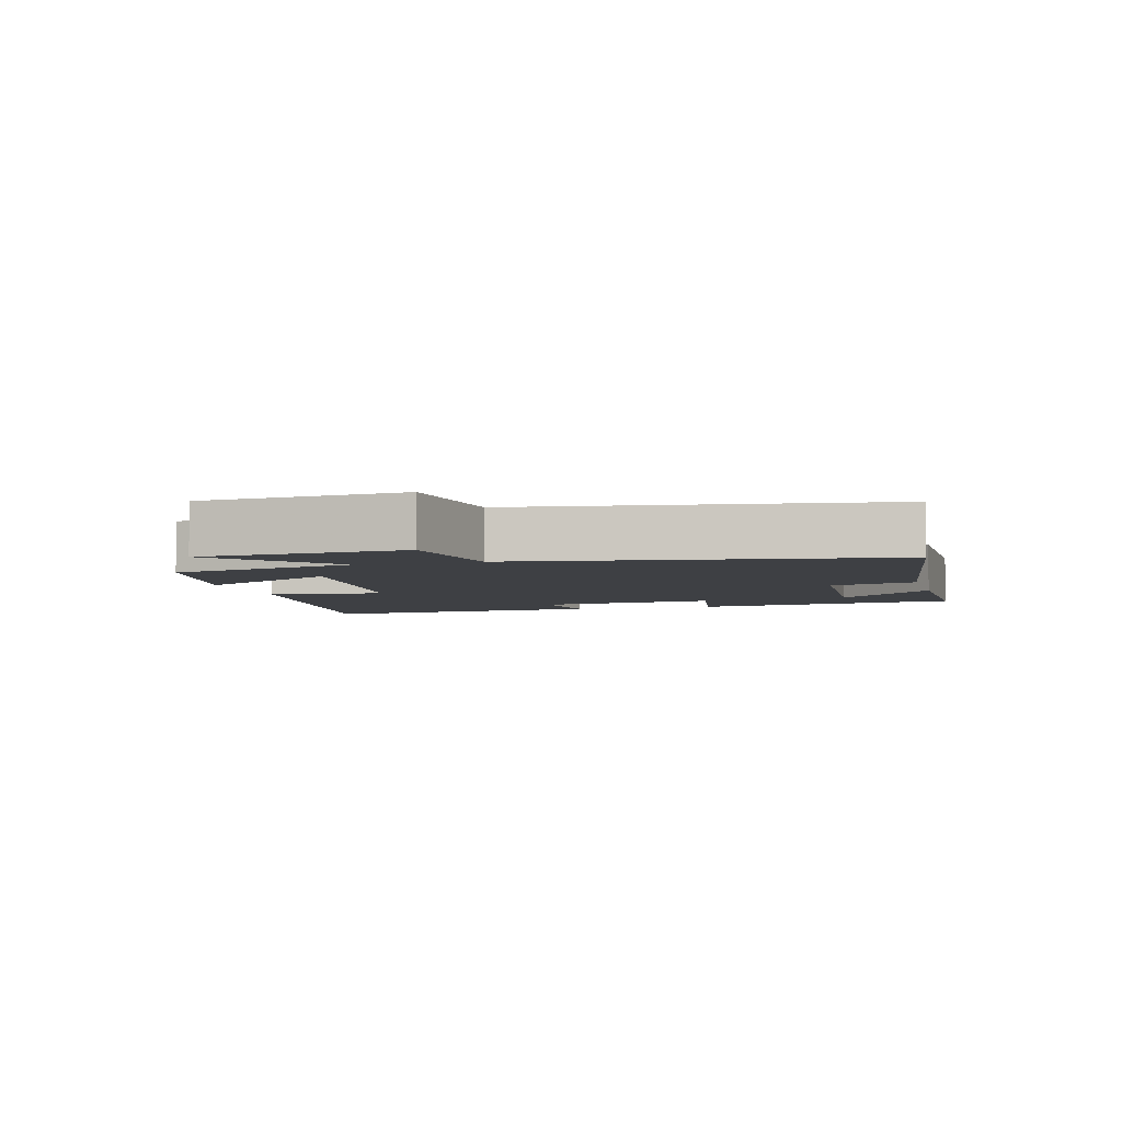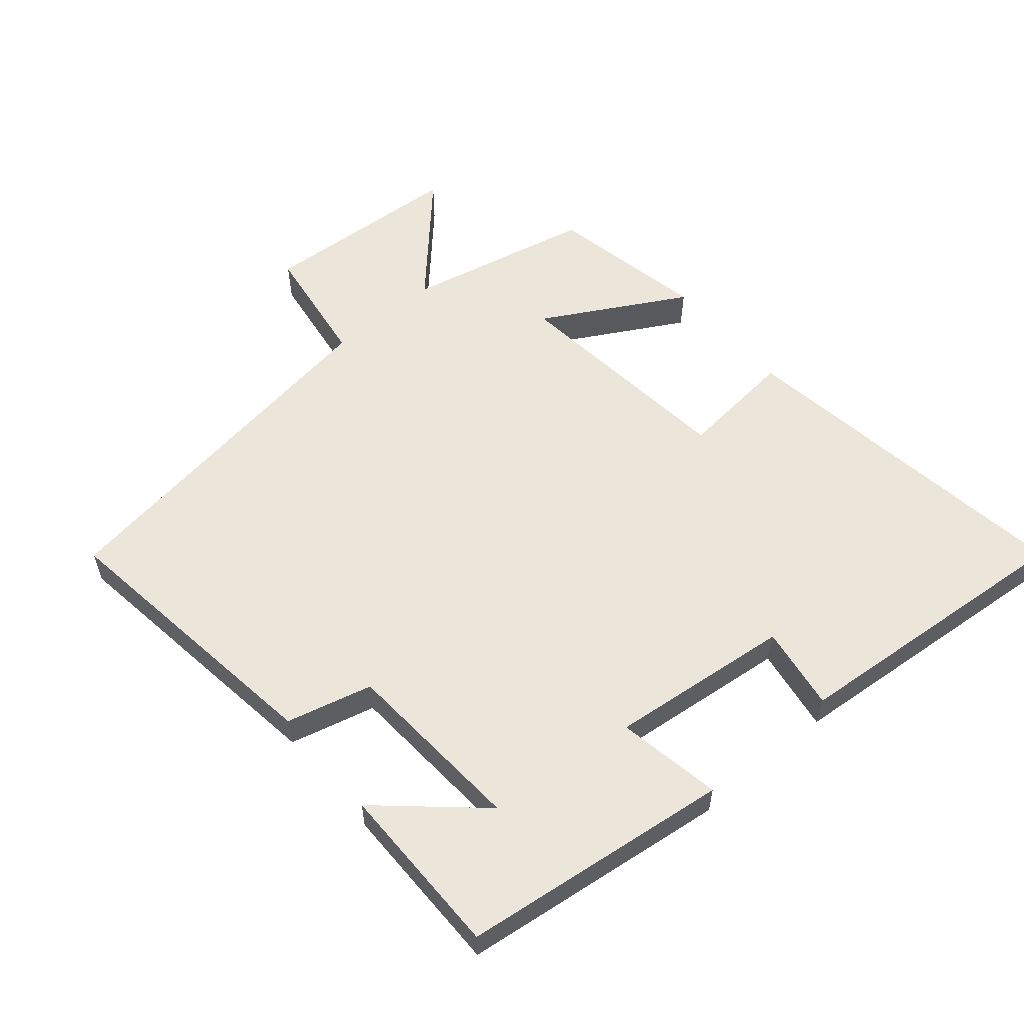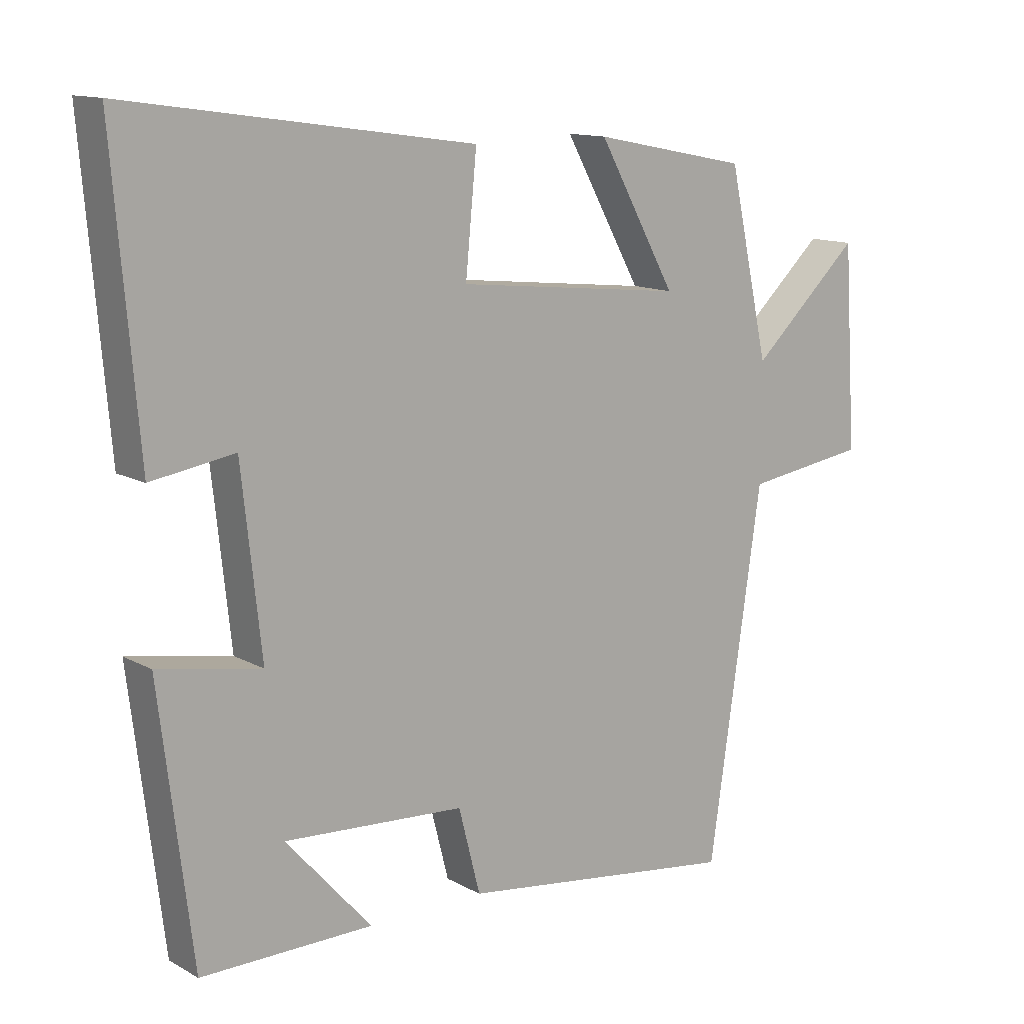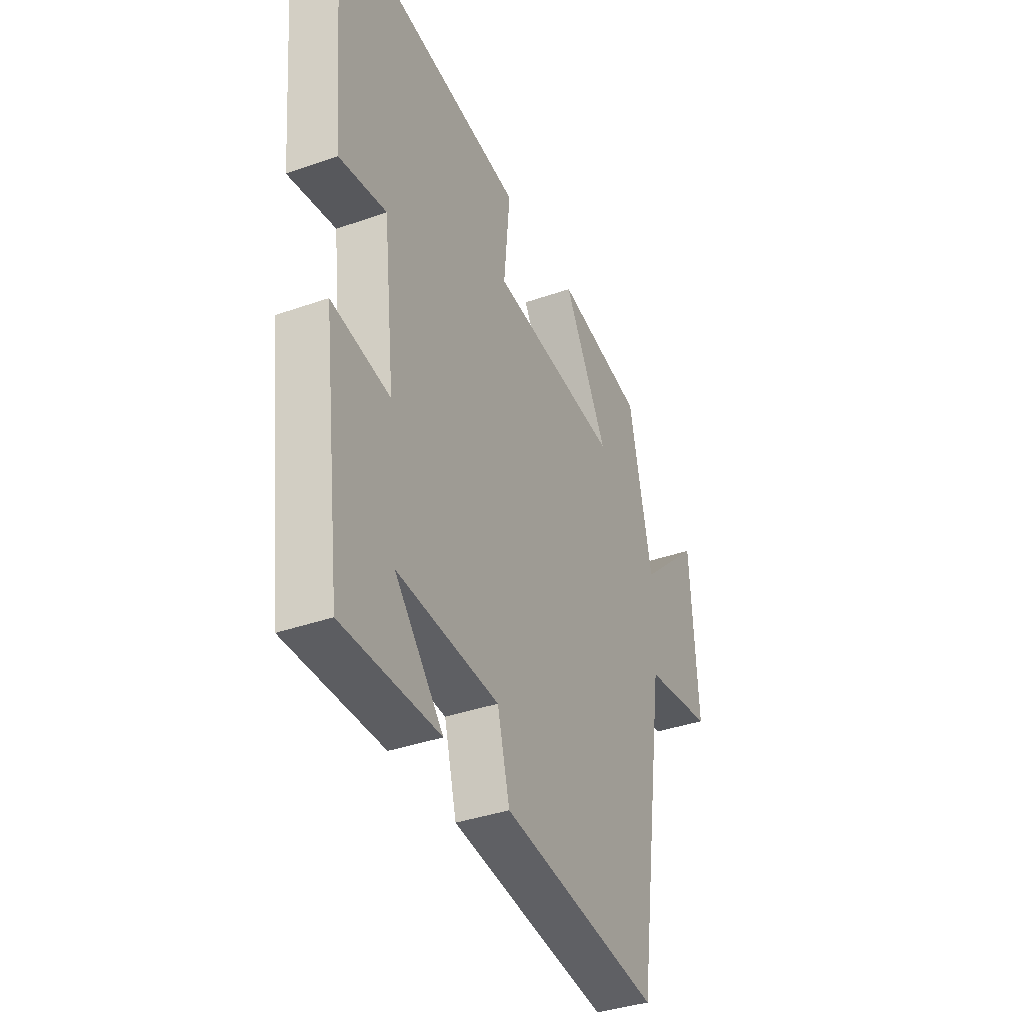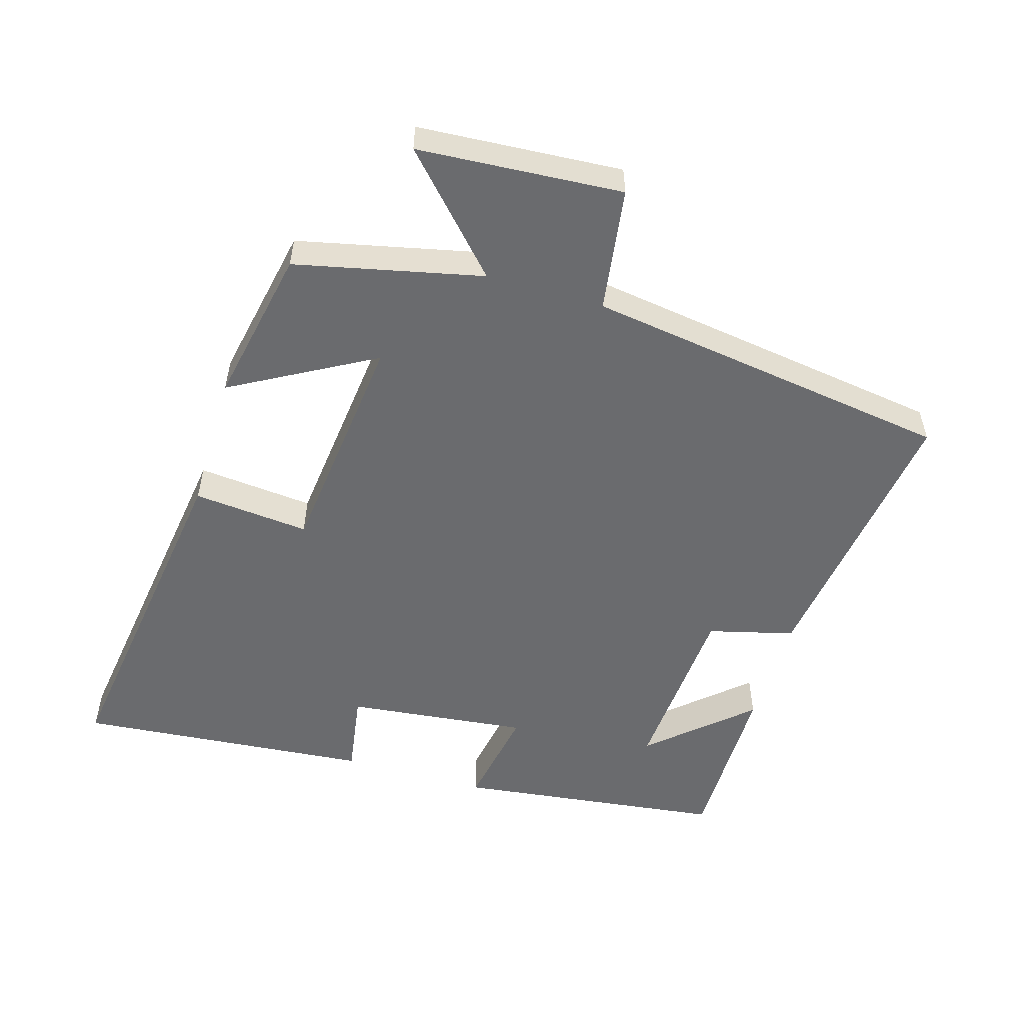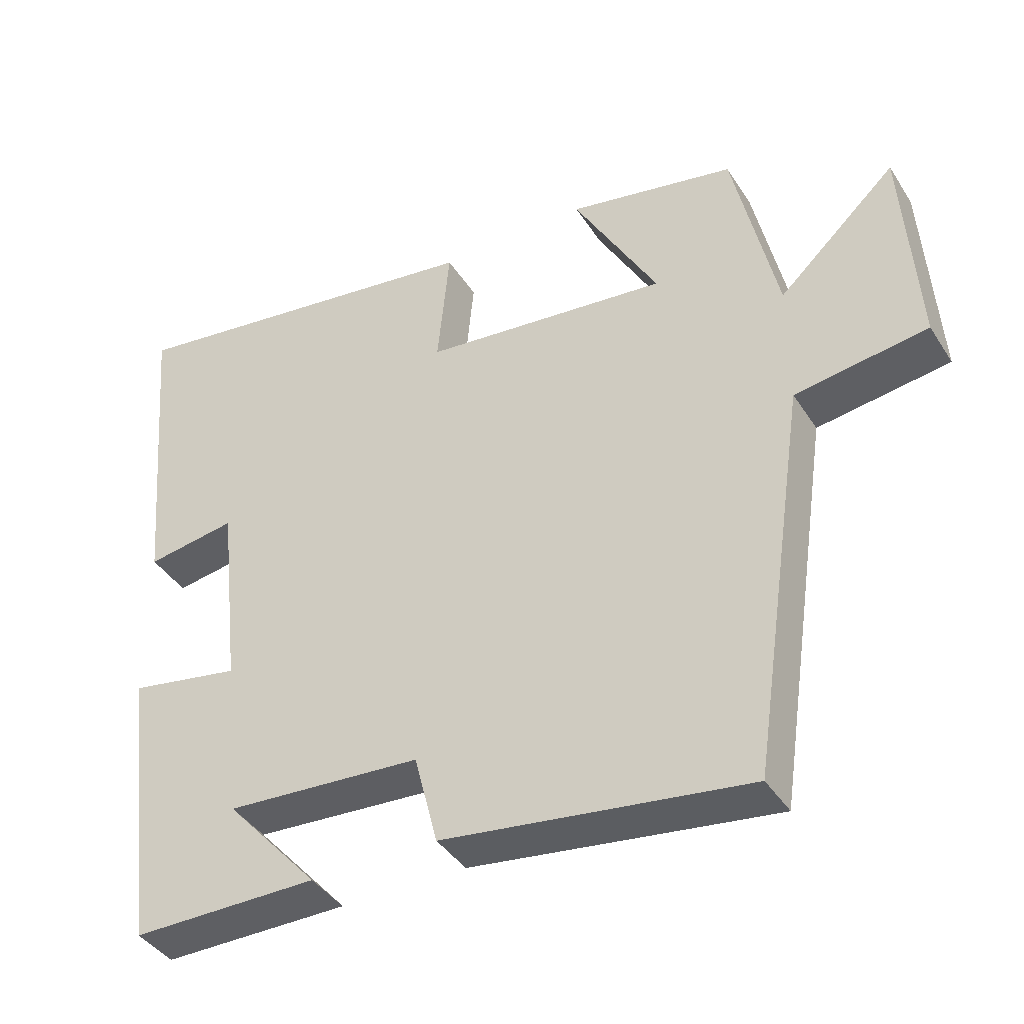
<metadata>
{"format":"obj","ext":"obj","renderer":"f3d","projection":"perspective","resolution":1024,"background":"white","views":[{"elev":-4.7,"azim":105.2,"up":"+Y"},{"elev":57.1,"azim":-130.3,"up":"+Y"},{"elev":12.8,"azim":-38.7,"up":"+Z"},{"elev":-37.1,"azim":-65.5,"up":"+Z"},{"elev":-53.4,"azim":73.5,"up":"+Y"},{"elev":-40.5,"azim":29.7,"up":"+Z"}]}
</metadata>
<code>
v -0.45 0.07 -0.501
v -0.5 0.07 -0.095
v -0.343 0.07 -0.123
v -0.373 0.07 0.151
v -0.5 0.07 0.131
v -0.538 0.07 0.575
v -0.011 0.07 0.5
v -0.028 0.07 0.325
v 0.32 0.07 0.287
v 0.201 0.07 0.5
v 0.438 0.07 0.453
v 0.5 0.07 0.173
v 0.667 0.07 0.328
v 0.687 0.07 0.022
v 0.5 0.07 -0.005
v 0.419 0.07 -0.558
v -0.01 0.07 -0.5
v -0.043 0.07 -0.371
v -0.319 0.07 -0.353
v -0.188 0.07 -0.5
v -0.45 0 -0.501
v -0.5 0 -0.095
v -0.343 0 -0.123
v -0.373 0 0.151
v -0.5 0 0.131
v -0.538 0 0.575
v -0.011 0 0.5
v -0.028 0 0.325
v 0.32 0 0.287
v 0.201 0 0.5
v 0.438 0 0.453
v 0.5 0 0.173
v 0.667 0 0.328
v 0.687 0 0.022
v 0.5 0 -0.005
v 0.419 0 -0.558
v -0.01 0 -0.5
v -0.043 0 -0.371
v -0.319 0 -0.353
v -0.188 0 -0.5
f 19 20 1
f 15 16 17 18
f 15 18 19
f 12 13 14 15
f 12 15 19
f 9 10 11 12
f 8 9 12 19
f 4 5 6 7
f 3 4 7 8
f 19 1 2 3
f 3 8 19
f 21 40 39
f 38 37 36 35
f 39 38 35
f 35 34 33 32
f 39 35 32
f 32 31 30 29
f 39 32 29 28
f 27 26 25 24
f 28 27 24 23
f 23 22 21 39
f 39 28 23
f 1 21 22 2
f 2 22 23 3
f 3 23 24 4
f 4 24 25 5
f 5 25 26 6
f 6 26 27 7
f 7 27 28 8
f 8 28 29 9
f 9 29 30 10
f 10 30 31 11
f 11 31 32 12
f 12 32 33 13
f 13 33 34 14
f 14 34 35 15
f 15 35 36 16
f 16 36 37 17
f 17 37 38 18
f 18 38 39 19
f 19 39 40 20
f 20 40 21 1

</code>
